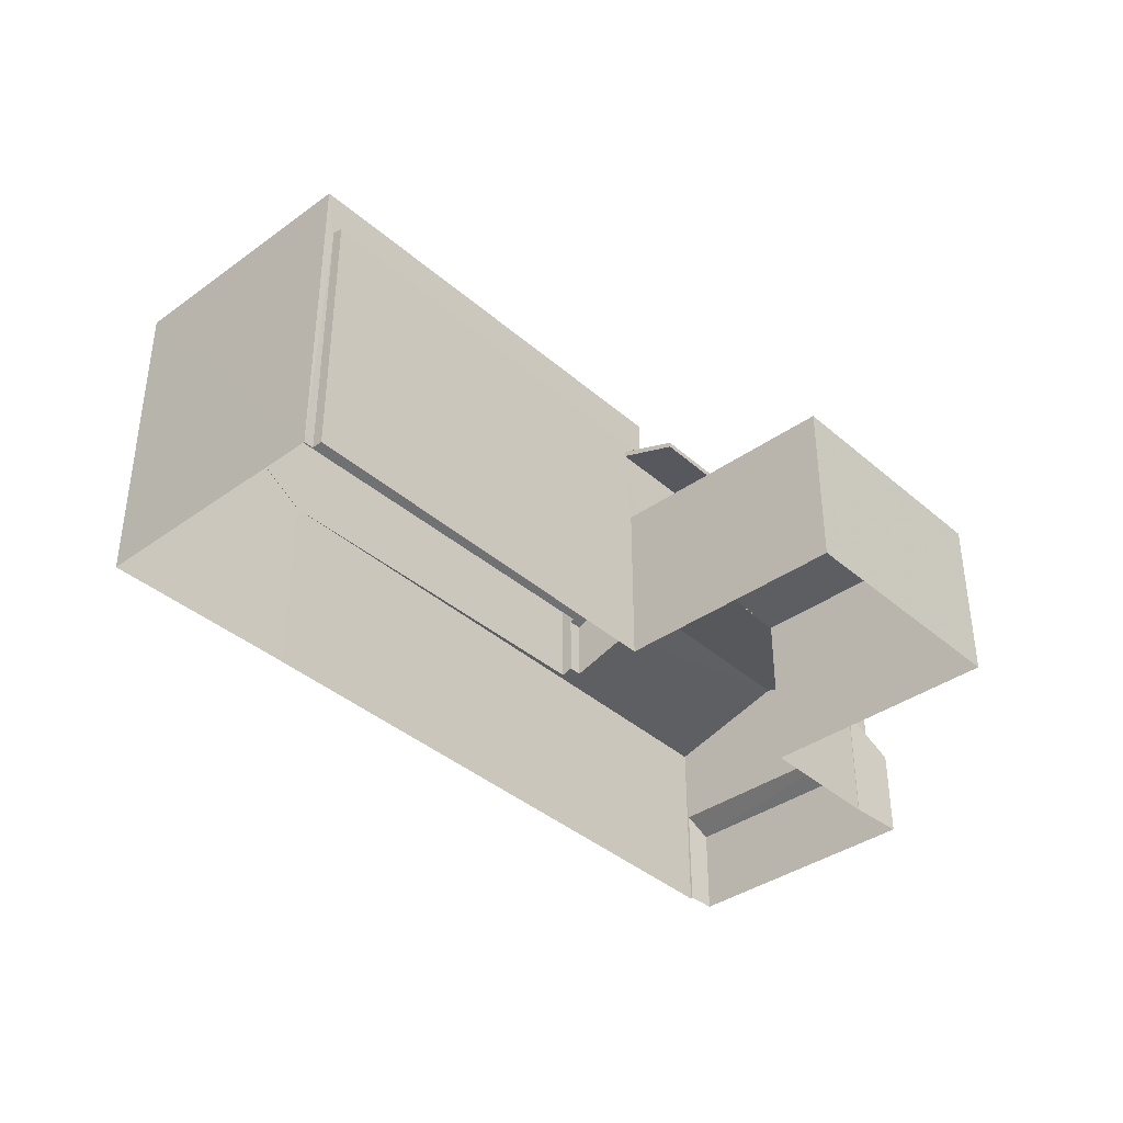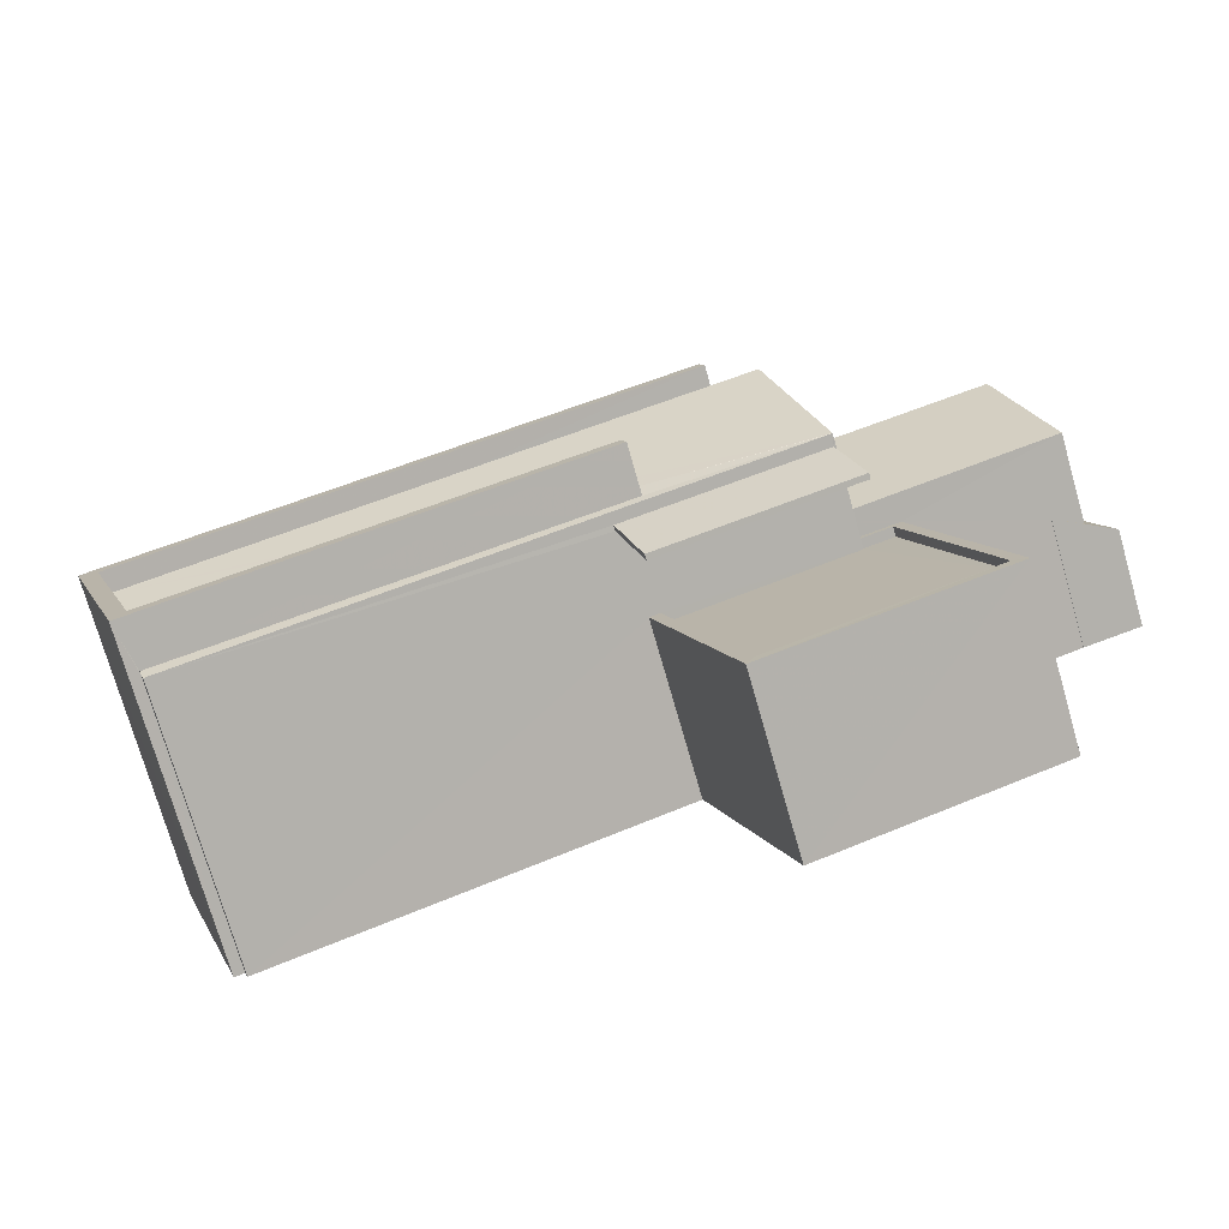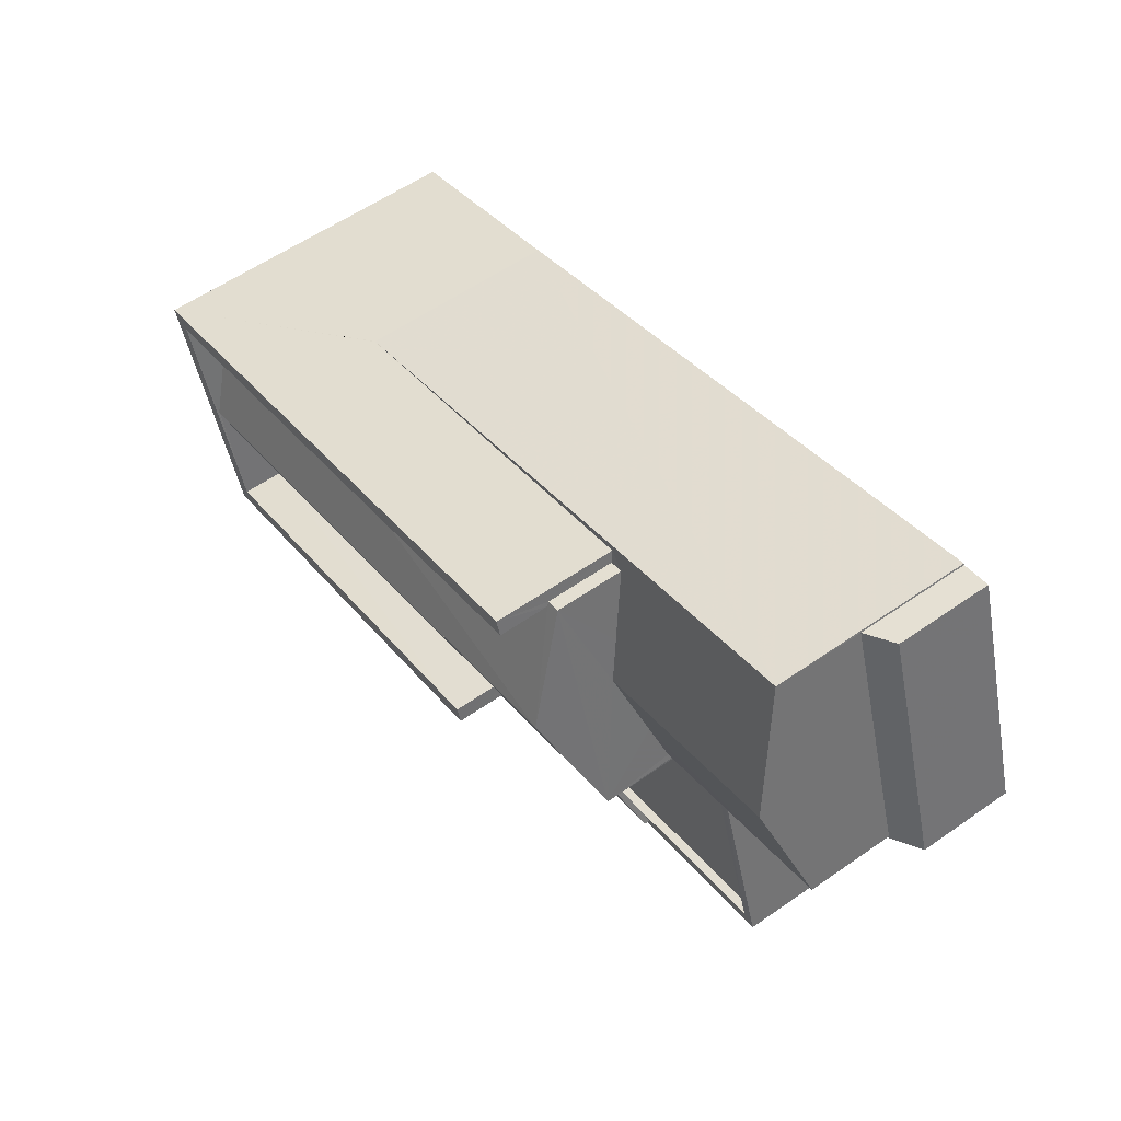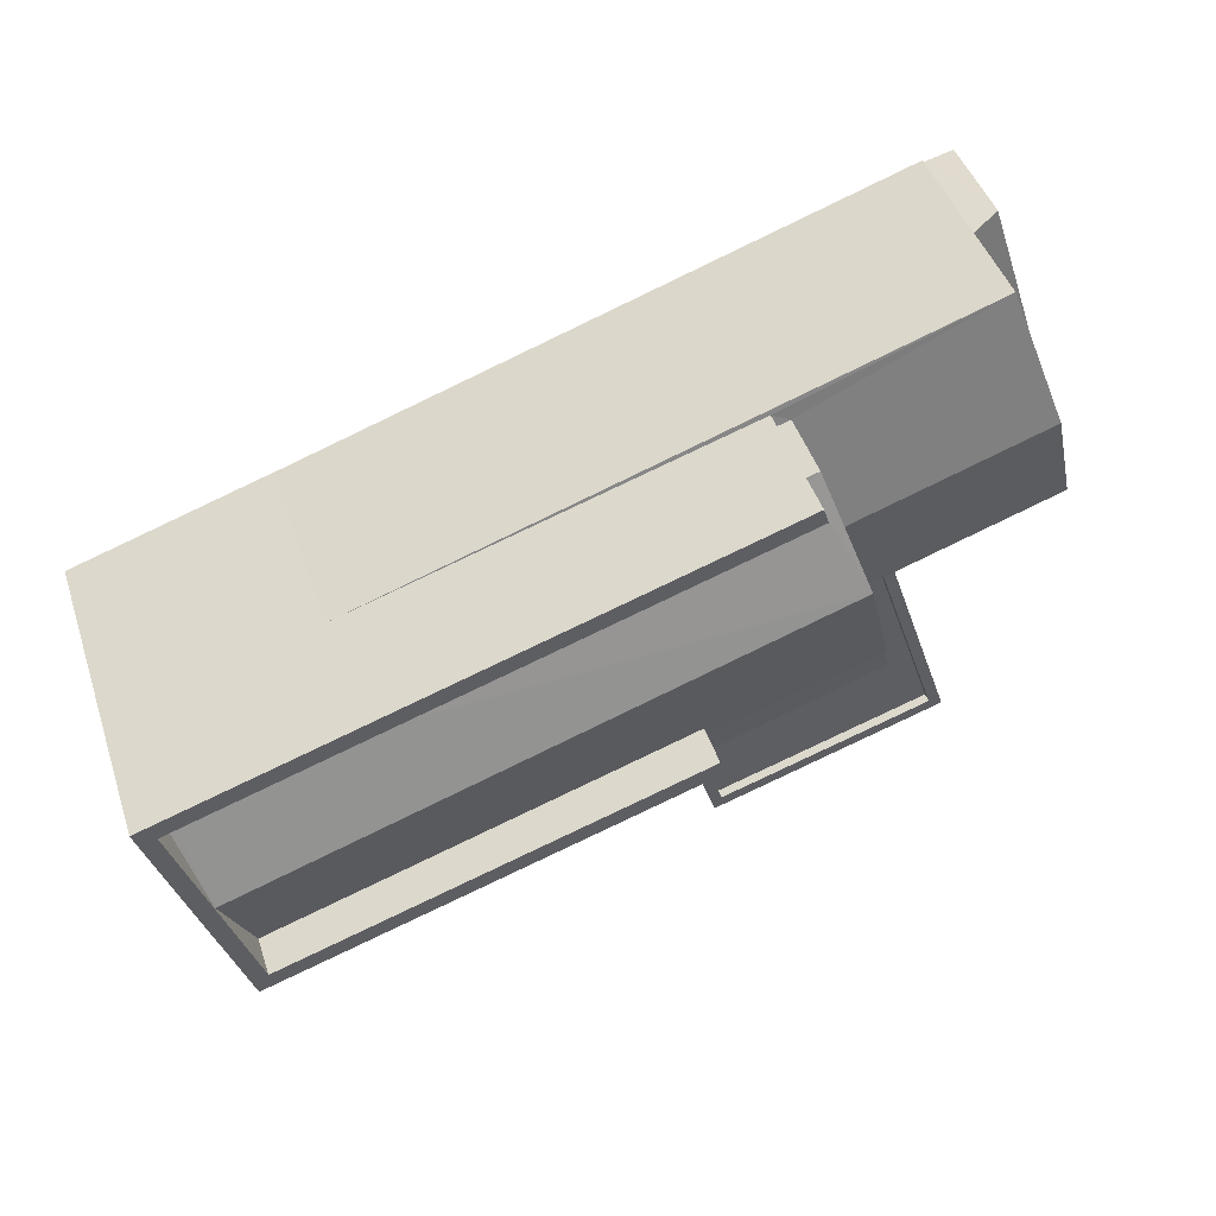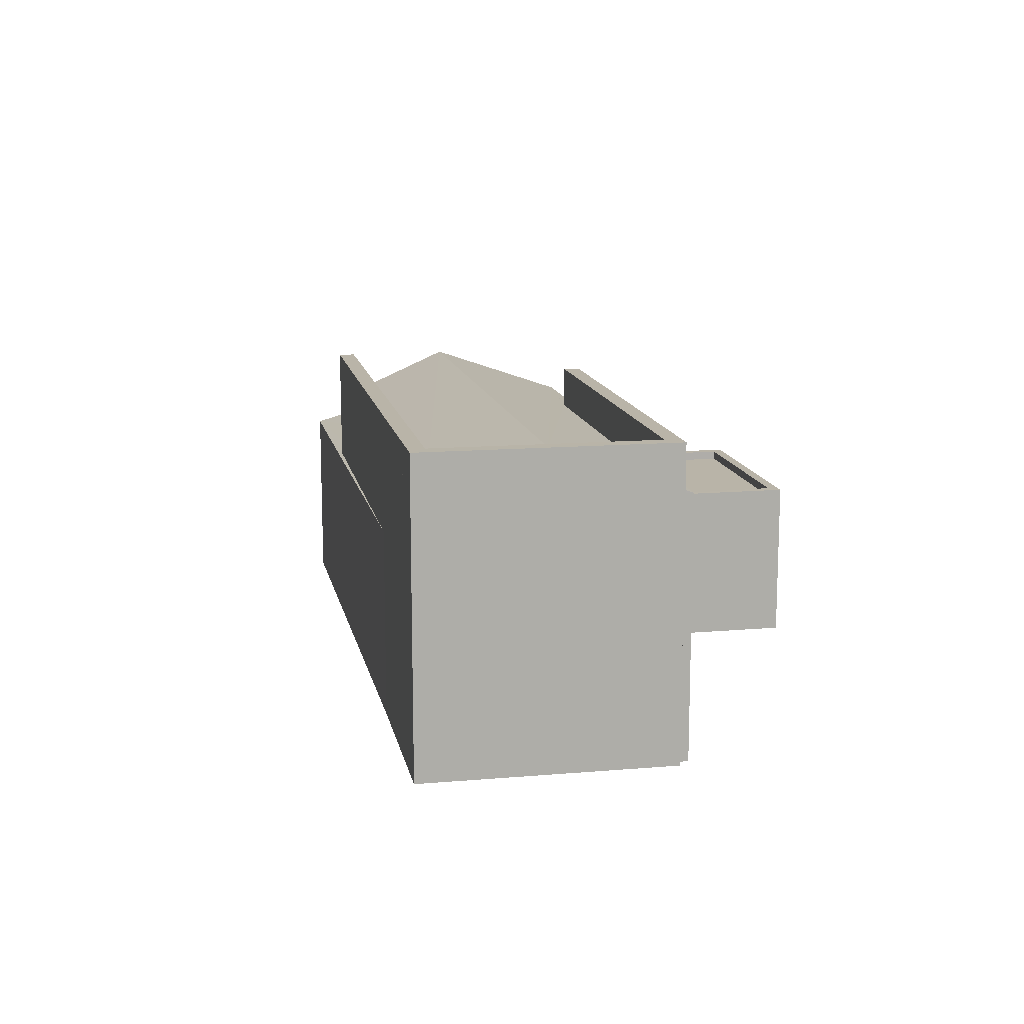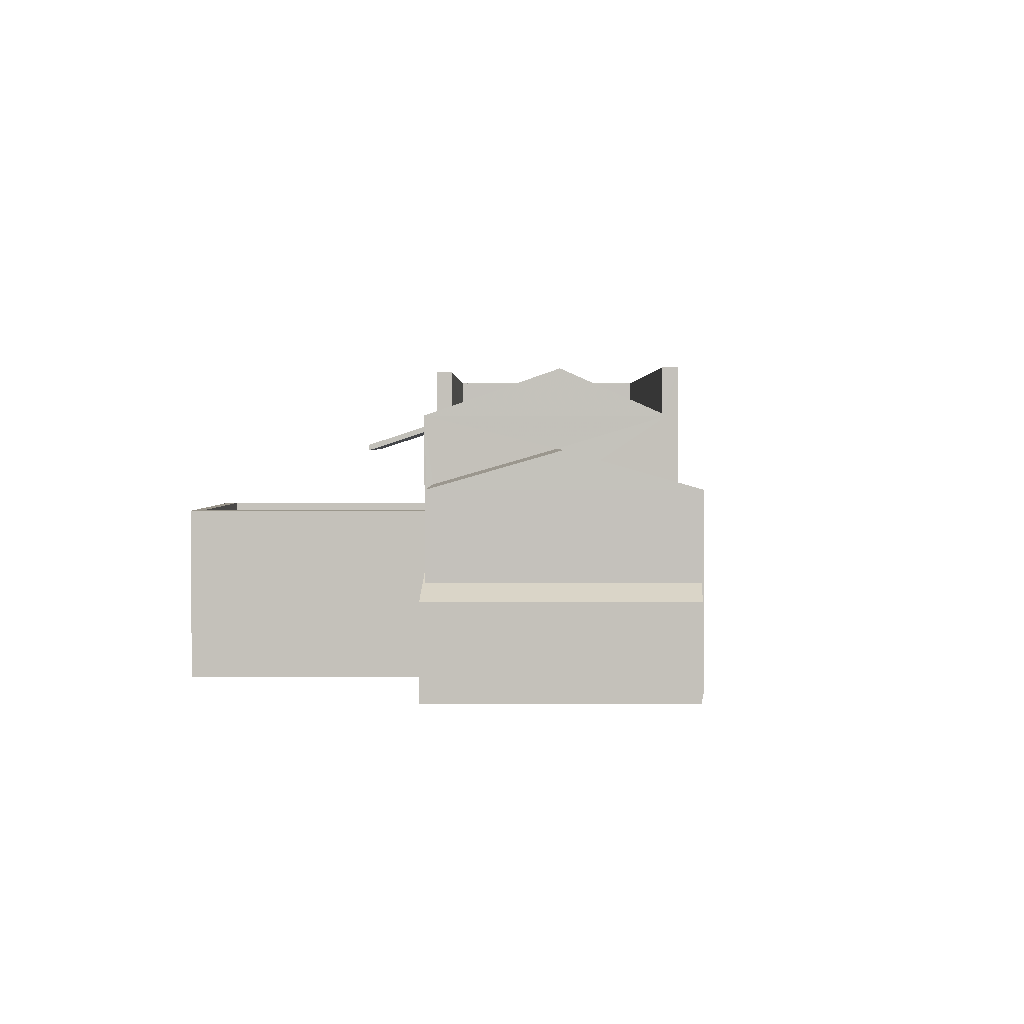
<metadata>
{"format":"obj","ext":"obj","renderer":"f3d","projection":"perspective","resolution":1024,"background":"white","views":[{"elev":-38.3,"azim":-29.5,"up":"+Z"},{"elev":-75.5,"azim":16.1,"up":"+Y"},{"elev":58.6,"azim":54.4,"up":"+Y"},{"elev":45.6,"azim":-18.0,"up":"+Y"},{"elev":13.1,"azim":-82.9,"up":"+Z"},{"elev":2.2,"azim":108.2,"up":"+Z"}]}
</metadata>
<code>
v -8.902e+04 -1.01e+05 1.506
v -8.903e+04 -1.01e+05 1.508
v -8.903e+04 -1.01e+05 1.508
v -8.902e+04 -1.011e+05 1.508
v -8.902e+04 -1.01e+05 1.507
v -8.903e+04 -1.01e+05 1.508
v -8.904e+04 -1.01e+05 1.506
v -8.901e+04 -1.01e+05 1.505
v -8.901e+04 -1.01e+05 1.505
v -8.901e+04 -1.01e+05 1.505
v -8.901e+04 -1.01e+05 1.503
v -8.903e+04 -1.01e+05 1.505
v -8.902e+04 -1.01e+05 1.503
v -8.902e+04 -1.01e+05 1.505
v -8.902e+04 -1.01e+05 1.503
v -8.903e+04 -1.01e+05 1.505
v -8.902e+04 -1.01e+05 8.237
v -8.902e+04 -1.01e+05 7.728
v -8.902e+04 -1.01e+05 7.728
v -8.902e+04 -1.01e+05 8.24
v -8.904e+04 -1.01e+05 10
v -8.902e+04 -1.01e+05 10.02
v -8.904e+04 -1.01e+05 10.02
v -8.902e+04 -1.01e+05 8.698
v -8.902e+04 -1.01e+05 5.829
v -8.902e+04 -1.011e+05 5.831
v -8.902e+04 -1.01e+05 5.828
v -8.902e+04 -1.01e+05 5.83
v -8.902e+04 -1.01e+05 5.828
v -8.902e+04 -1.01e+05 5.828
v -8.902e+04 -1.01e+05 6.079
v -8.902e+04 -1.011e+05 6.081
v -8.902e+04 -1.011e+05 6.081
v -8.902e+04 -1.01e+05 6.079
v -8.902e+04 -1.01e+05 6.078
v -8.902e+04 -1.01e+05 6.078
v -8.902e+04 -1.01e+05 6.078
v -8.902e+04 -1.01e+05 6.08
v -8.902e+04 -1.01e+05 6.08
v -8.902e+04 -1.01e+05 6.078
v -8.904e+04 -1.01e+05 8.737
v -8.904e+04 -1.01e+05 8.736
v -8.902e+04 -1.01e+05 8.697
v -8.902e+04 -1.01e+05 8.747
v -8.902e+04 -1.01e+05 8.697
v -8.902e+04 -1.01e+05 8.923
v -8.902e+04 -1.01e+05 8.698
v -8.902e+04 -1.01e+05 8.766
v -8.902e+04 -1.01e+05 8.699
v -8.903e+04 -1.01e+05 8.963
v -8.903e+04 -1.01e+05 8.701
v -8.903e+04 -1.01e+05 8.807
v -8.902e+04 -1.01e+05 7.438
v -8.902e+04 -1.01e+05 7.772
v -8.901e+04 -1.01e+05 7.771
v -8.903e+04 -1.01e+05 6.774
v -8.903e+04 -1.01e+05 6.774
v -8.903e+04 -1.01e+05 6.773
v -8.902e+04 -1.01e+05 8.387
v -8.902e+04 -1.01e+05 7.878
v -8.902e+04 -1.01e+05 7.878
v -8.902e+04 -1.01e+05 8.39
v -8.903e+04 -1.01e+05 6.773
v -8.902e+04 -1.01e+05 6.771
v -8.902e+04 -1.01e+05 6.802
v -8.902e+04 -1.01e+05 6.898
v -8.902e+04 -1.01e+05 6.897
v -8.902e+04 -1.01e+05 7.124
v -8.902e+04 -1.01e+05 6.773
v -8.901e+04 -1.01e+05 6.772
v -8.903e+04 -1.01e+05 10.07
v -8.902e+04 -1.01e+05 10.06
v -8.903e+04 -1.01e+05 10.07
v -8.904e+04 -1.01e+05 10.06
v -8.904e+04 -1.01e+05 10.06
v -8.902e+04 -1.01e+05 10.06
v -8.902e+04 -1.01e+05 10.06
v -8.902e+04 -1.01e+05 10.06
v -8.901e+04 -1.01e+05 4.847
v -8.901e+04 -1.01e+05 4.847
v -8.901e+04 -1.01e+05 4.438
v -8.902e+04 -1.01e+05 4.437
v -8.901e+04 -1.01e+05 4.037
v -8.901e+04 -1.01e+05 4.038
v -8.903e+04 -1.01e+05 8.701
f 1 2 3
f 4 1 5
f 6 7 3
f 8 9 10
f 9 11 10
f 12 13 1
f 14 5 1
f 15 11 9
f 13 15 14
f 16 12 1
f 7 16 3
f 15 9 14
f 3 16 1
f 13 14 1
f 17 18 19
f 20 17 19
f 21 22 23
f 21 24 22
f 25 26 27
f 26 28 27
f 27 29 30
f 27 28 29
f 31 32 33
f 34 31 33
f 35 36 37
f 32 38 39
f 40 35 37
f 36 39 38
f 32 39 33
f 39 36 35
f 23 41 42
f 23 22 41
f 43 44 45
f 45 44 22
f 44 41 22
f 21 46 24
f 24 46 47
f 47 48 49
f 46 21 50
f 51 49 52
f 49 48 52
f 46 48 47
f 53 54 55
f 56 57 58
f 59 60 61
f 59 62 60
f 56 58 63
f 55 64 53
f 57 65 58
f 65 64 58
f 64 66 53
f 67 66 65
f 65 66 64
f 68 69 70
f 68 70 55
f 54 68 55
f 71 72 73
f 71 74 75
f 74 76 75
f 73 72 77
f 74 78 76
f 71 73 74
f 79 80 81
f 82 81 83
f 83 81 84
f 81 80 84
f 66 67 43
f 45 66 43
f 46 72 48
f 46 77 72
f 84 80 8
f 10 84 8
f 30 29 35
f 40 30 35
f 55 70 64
f 85 51 52
f 33 28 26
f 33 39 28
f 12 58 64
f 13 12 64
f 7 63 16
f 57 76 65
f 75 63 7
f 57 75 76
f 56 75 57
f 56 63 75
f 50 21 73
f 74 73 23
f 42 74 23
f 73 21 23
f 6 75 7
f 6 71 75
f 25 34 33
f 26 25 33
f 84 10 11
f 83 84 11
f 28 35 29
f 28 39 35
f 20 19 60
f 62 20 60
f 81 70 79
f 14 9 79
f 36 70 69
f 36 69 37
f 14 79 36
f 79 70 36
f 16 58 12
f 16 63 58
f 50 77 46
f 50 73 77
f 9 8 80
f 79 9 80
f 18 60 19
f 18 61 60
f 3 2 51
f 85 3 51
f 17 61 18
f 17 59 61
f 6 3 85
f 6 85 71
f 52 72 71
f 52 48 72
f 85 52 71
f 51 2 31
f 59 24 47
f 27 24 17
f 1 31 2
f 49 51 62
f 34 25 27
f 51 20 62
f 20 31 34
f 17 24 59
f 20 34 17
f 20 51 31
f 34 27 17
f 30 40 27
f 27 40 24
f 45 24 54
f 45 53 66
f 53 45 54
f 54 24 68
f 24 69 68
f 40 37 69
f 40 69 24
f 70 82 64
f 64 82 13
f 70 81 82
f 13 82 15
f 38 4 5
f 38 32 4
f 62 47 49
f 62 59 47
f 78 44 76
f 76 43 65
f 43 67 65
f 44 43 76
f 42 41 74
f 41 78 74
f 41 44 78
f 15 83 11
f 15 82 83
f 31 1 4
f 32 31 4
f 5 36 38
f 5 14 36
f 22 24 45

</code>
